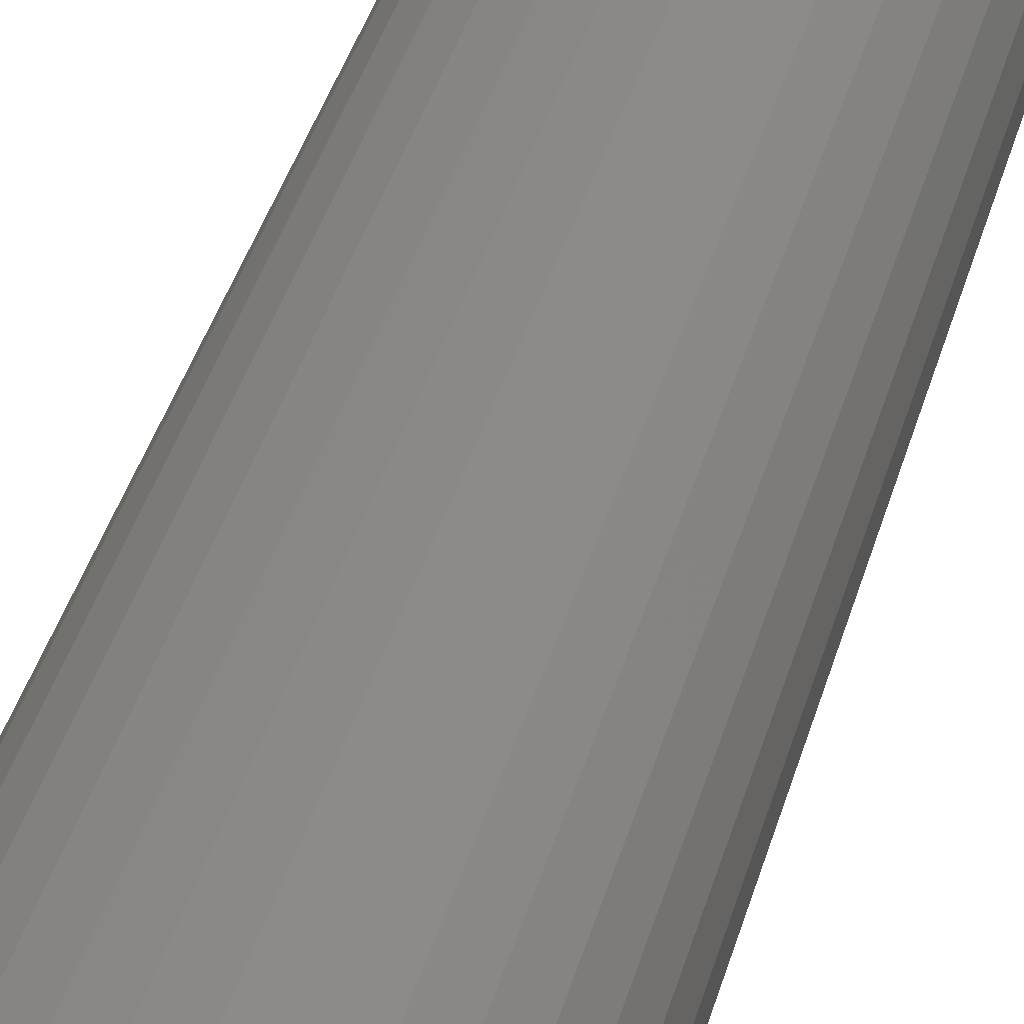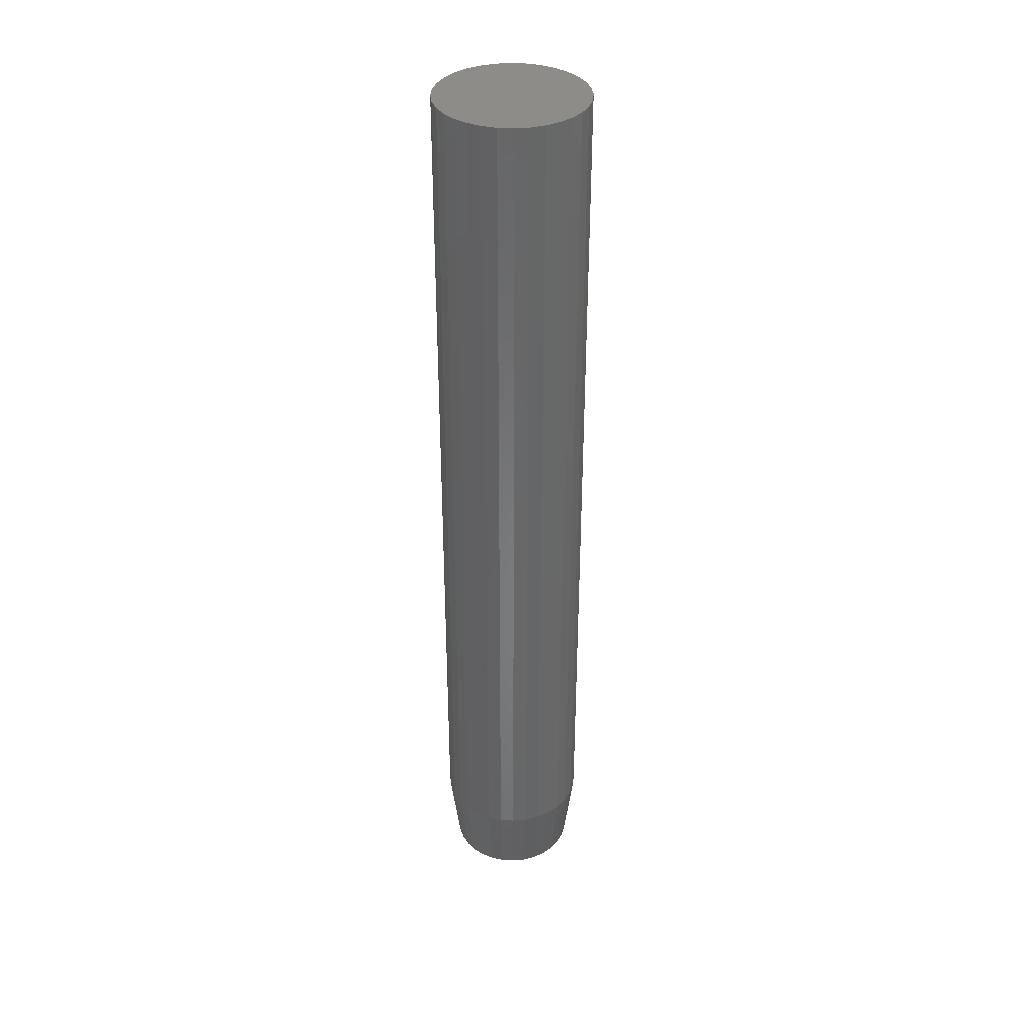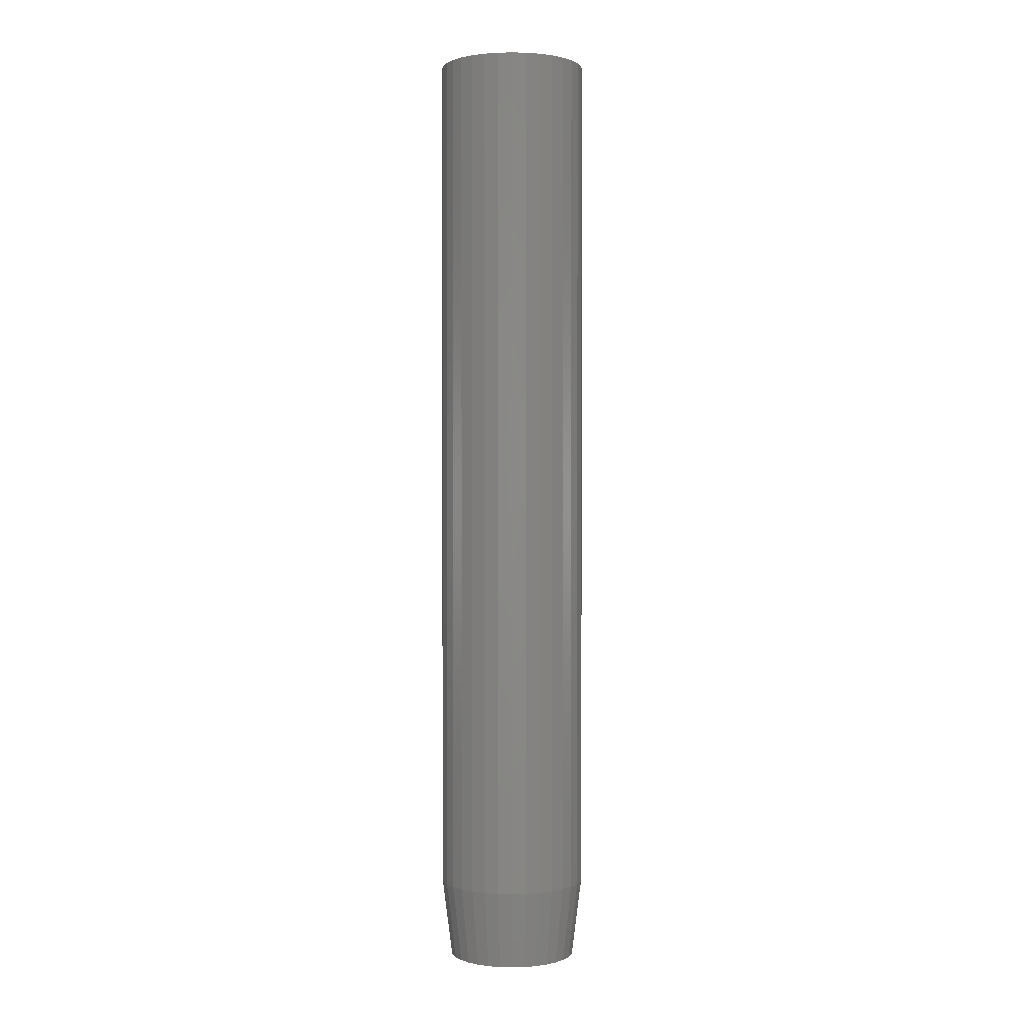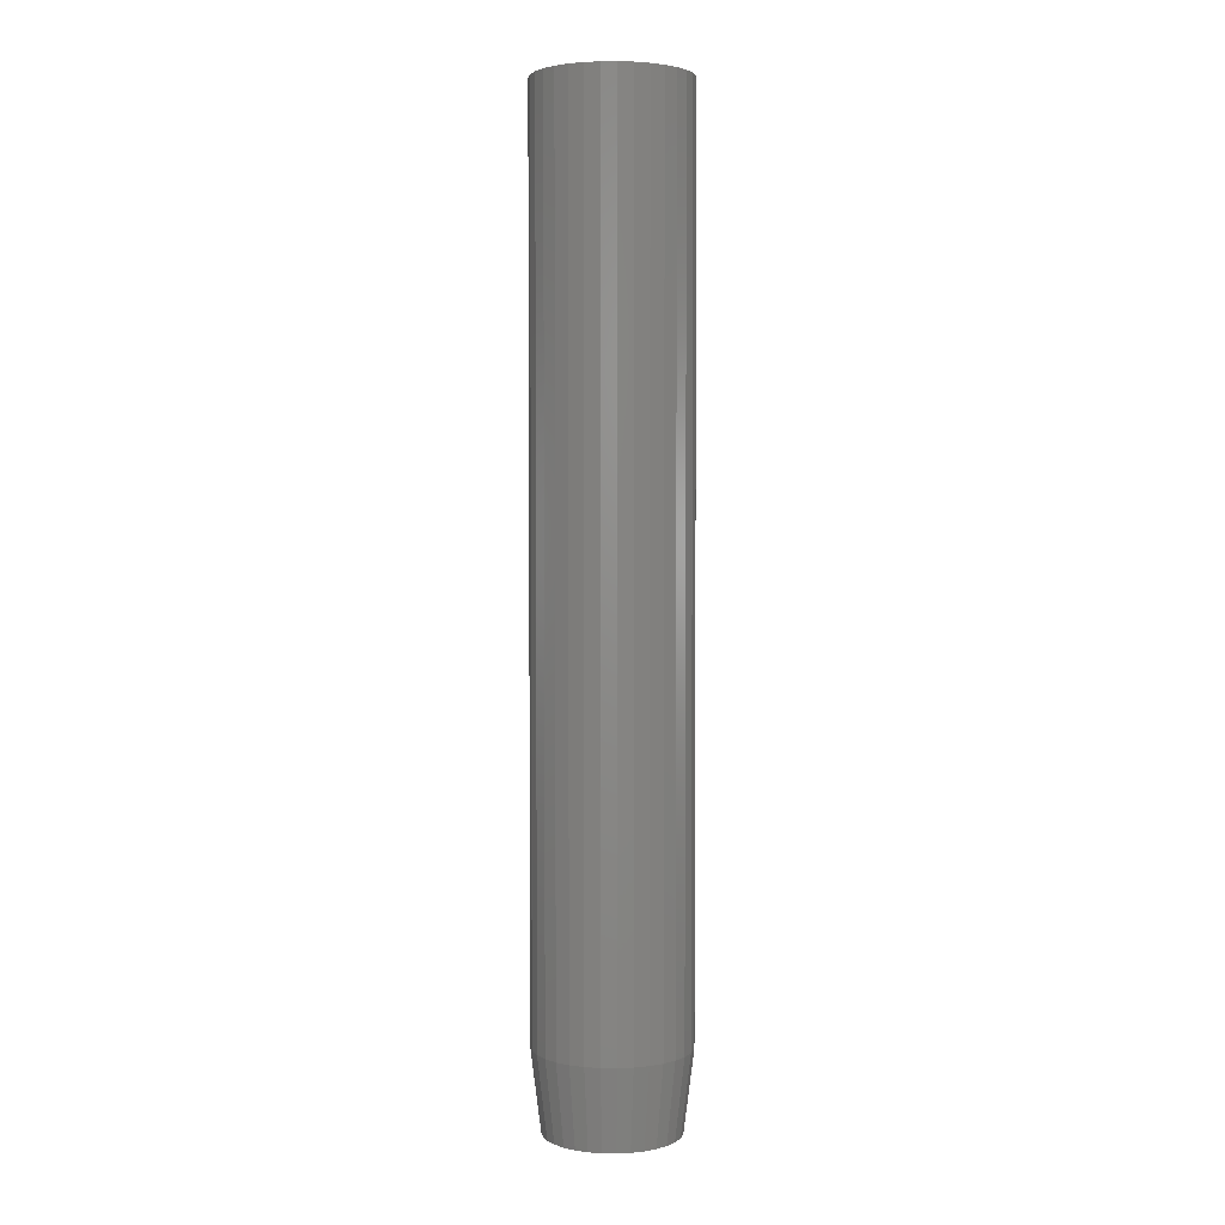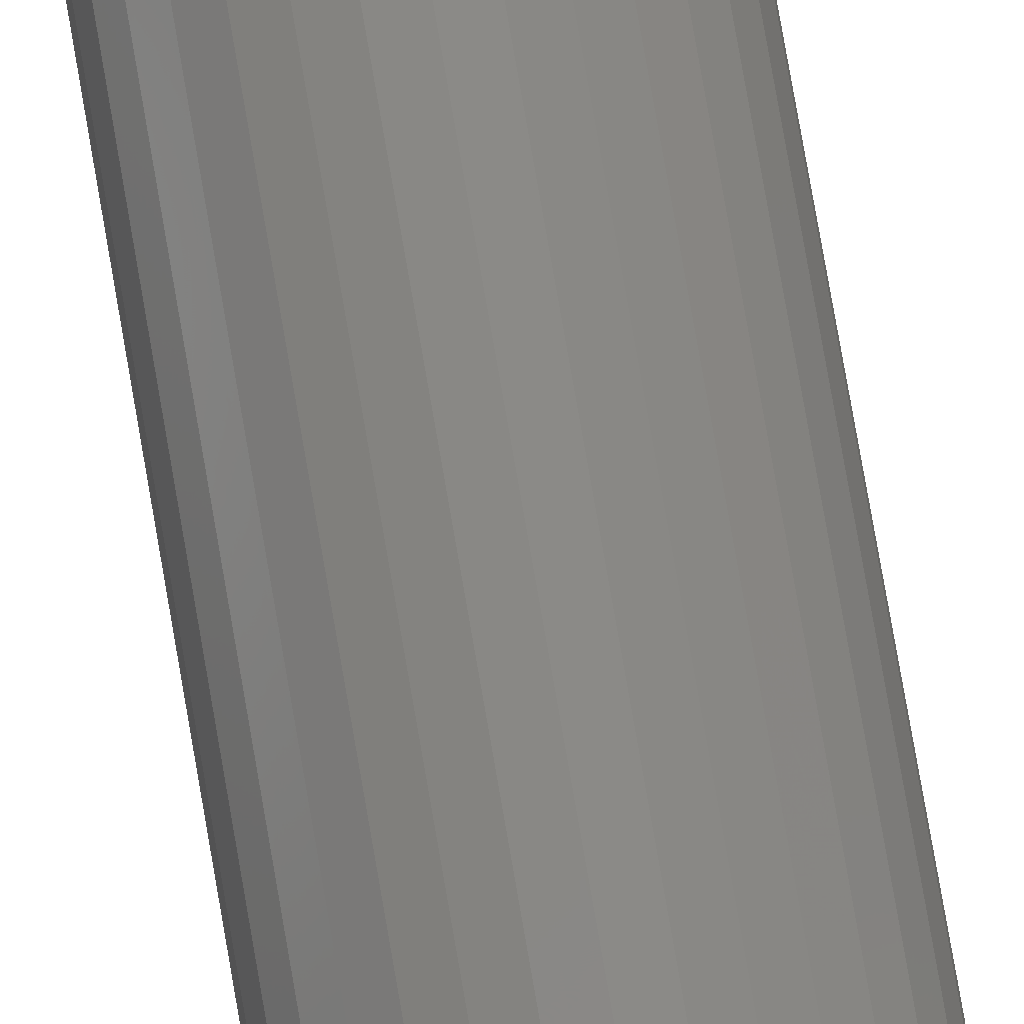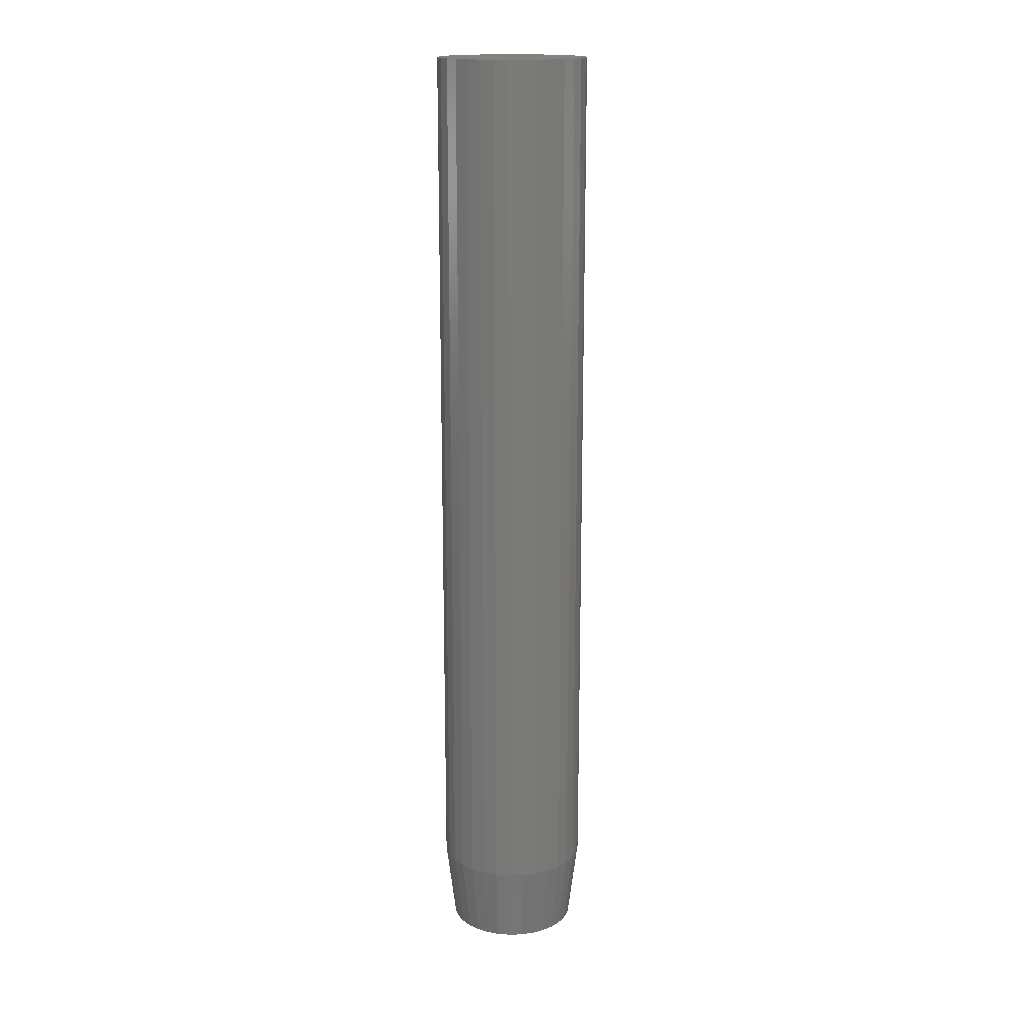
<metadata>
{"format":"stl","ext":"stl","renderer":"f3d","projection":"perspective","resolution":1024,"background":"white","views":[{"elev":27.9,"azim":11.3,"up":"+Y"},{"elev":36.3,"azim":-170.0,"up":"+Z"},{"elev":0.9,"azim":-157.7,"up":"+Z"},{"elev":3.3,"azim":109.4,"up":"+Z"},{"elev":79.9,"azim":-9.9,"up":"+Y"},{"elev":16.7,"azim":47.0,"up":"+Z"}]}
</metadata>
<code>
# stl→obj: 96 verts, 188 faces
v 0.2661 -0.07751 -0.75
v 0.2757 -0.07459 -0.75
v 0.2858 -0.0736 -0.75
v 0.2958 -0.07459 -0.75
v 0.3054 -0.07751 -0.75
v 0.2572 -0.08226 -0.75
v 0.3143 -0.08226 -0.75
v 0.2494 -0.08866 -0.75
v 0.3221 -0.08866 -0.75
v 0.243 -0.09644 -0.75
v 0.3285 -0.09644 -0.75
v 0.2383 -0.1053 -0.75
v 0.3333 -0.1053 -0.75
v 0.2354 -0.115 -0.75
v 0.3362 -0.115 -0.75
v 0.3333 -0.1447 -0.75
v 0.2383 -0.1447 -0.75
v 0.3362 -0.135 -0.75
v 0.243 -0.1536 -0.75
v 0.3285 -0.1536 -0.75
v 0.2494 -0.1613 -0.75
v 0.3221 -0.1613 -0.75
v 0.2572 -0.1677 -0.75
v 0.3143 -0.1677 -0.75
v 0.2661 -0.1725 -0.75
v 0.3054 -0.1725 -0.75
v 0.2757 -0.1754 -0.75
v 0.2858 -0.1764 -0.75
v 0.2958 -0.1754 -0.75
v 0.2354 -0.135 -0.75
v 0.2344 -0.125 -0.75
v 0.3372 -0.125 -0.75
v 0.345 -0.125 -0.6875
v 0.345 -0.125 0
v 0.3438 -0.1366 -0.6875
v 0.3438 -0.1366 0
v 0.3405 -0.1477 -0.6875
v 0.3405 -0.1477 0
v 0.335 -0.1579 -0.6875
v 0.335 -0.1579 0
v 0.3276 -0.1669 -0.6875
v 0.3276 -0.1669 0
v 0.3187 -0.1742 -0.6875
v 0.3187 -0.1742 0
v 0.3084 -0.1797 -0.6875
v 0.3084 -0.1797 0
v 0.2973 -0.1831 -0.6875
v 0.2973 -0.1831 0
v 0.2858 -0.1842 -0.6875
v 0.2858 -0.1842 0
v 0.2742 -0.1831 -0.6875
v 0.2742 -0.1831 0
v 0.2631 -0.1797 -0.6875
v 0.2631 -0.1797 0
v 0.2529 -0.1742 -0.6875
v 0.2529 -0.1742 0
v 0.2439 -0.1669 -0.6875
v 0.2439 -0.1669 0
v 0.2365 -0.1579 -0.6875
v 0.2365 -0.1579 0
v 0.2311 -0.1477 -0.6875
v 0.2311 -0.1477 0
v 0.2277 -0.1366 -0.6875
v 0.2277 -0.1366 0
v 0.2266 -0.125 -0.6875
v 0.2266 -0.125 0
v 0.2277 -0.1134 -0.6875
v 0.2277 -0.1134 0
v 0.2311 -0.1023 -0.6875
v 0.2311 -0.1023 0
v 0.2365 -0.0921 -0.6875
v 0.2365 -0.0921 0
v 0.2439 -0.08313 -0.6875
v 0.2439 -0.08313 0
v 0.2529 -0.07577 -0.6875
v 0.2529 -0.07577 0
v 0.2631 -0.0703 -0.6875
v 0.2631 -0.0703 0
v 0.2742 -0.06693 -0.6875
v 0.2742 -0.06693 0
v 0.2858 -0.06579 -0.6875
v 0.2858 -0.06579 0
v 0.2973 -0.06693 -0.6875
v 0.2973 -0.06693 0
v 0.3084 -0.0703 -0.6875
v 0.3084 -0.0703 0
v 0.3187 -0.07577 -0.6875
v 0.3187 -0.07577 0
v 0.3276 -0.08313 -0.6875
v 0.3276 -0.08313 0
v 0.335 -0.0921 -0.6875
v 0.335 -0.0921 0
v 0.3405 -0.1023 -0.6875
v 0.3405 -0.1023 0
v 0.3438 -0.1134 -0.6875
v 0.3438 -0.1134 0
f 1 2 3
f 1 3 4
f 5 1 4
f 6 1 5
f 7 6 5
f 8 6 7
f 9 8 7
f 10 8 9
f 11 10 9
f 12 10 11
f 13 12 11
f 14 12 13
f 15 14 13
f 16 17 18
f 19 17 16
f 20 19 16
f 21 19 20
f 22 21 20
f 23 21 22
f 24 23 22
f 25 23 24
f 26 25 24
f 27 25 26
f 28 27 26
f 29 28 26
f 17 30 18
f 18 30 31
f 18 31 32
f 32 31 14
f 32 14 15
f 33 34 35
f 35 34 36
f 35 36 37
f 37 36 38
f 37 38 39
f 39 38 40
f 39 40 41
f 41 40 42
f 41 42 43
f 43 42 44
f 43 44 45
f 45 44 46
f 45 46 47
f 47 46 48
f 47 48 49
f 49 48 50
f 49 50 51
f 51 50 52
f 51 52 53
f 53 52 54
f 53 54 55
f 55 54 56
f 55 56 57
f 57 56 58
f 57 58 59
f 59 58 60
f 59 60 61
f 61 60 62
f 61 62 63
f 63 62 64
f 63 64 65
f 65 64 66
f 65 66 67
f 67 66 68
f 67 68 69
f 69 68 70
f 69 70 71
f 71 70 72
f 71 72 73
f 73 72 74
f 73 74 75
f 75 74 76
f 75 76 77
f 77 76 78
f 77 78 79
f 79 78 80
f 79 80 81
f 81 80 82
f 81 82 83
f 83 82 84
f 83 84 85
f 85 84 86
f 85 86 87
f 87 86 88
f 87 88 89
f 89 88 90
f 89 90 91
f 91 90 92
f 91 92 93
f 93 92 94
f 93 94 95
f 95 94 96
f 95 96 33
f 33 96 34
f 33 32 95
f 95 32 15
f 95 15 93
f 93 15 13
f 93 13 91
f 91 13 11
f 91 11 89
f 89 11 9
f 89 9 87
f 87 9 7
f 87 7 85
f 85 7 5
f 85 5 83
f 83 5 4
f 83 4 81
f 81 4 3
f 81 3 79
f 79 3 2
f 79 2 77
f 77 2 1
f 77 1 75
f 75 1 6
f 75 6 73
f 73 6 8
f 73 8 71
f 71 8 10
f 71 10 69
f 69 10 12
f 69 12 67
f 67 12 14
f 67 14 65
f 65 14 31
f 65 31 63
f 63 31 30
f 63 30 61
f 61 30 17
f 61 17 59
f 59 17 19
f 59 19 57
f 57 19 21
f 57 21 55
f 55 21 23
f 55 23 53
f 53 23 25
f 53 25 51
f 51 25 27
f 51 27 49
f 49 27 28
f 49 28 47
f 47 28 29
f 47 29 45
f 45 29 26
f 45 26 43
f 43 26 24
f 43 24 41
f 41 24 22
f 41 22 39
f 39 22 20
f 39 20 37
f 37 20 16
f 37 16 35
f 35 16 18
f 35 18 33
f 33 18 32
f 80 84 82
f 84 80 78
f 84 78 86
f 86 78 76
f 86 76 88
f 88 76 74
f 88 74 90
f 90 74 72
f 90 72 92
f 92 72 70
f 92 70 94
f 38 60 40
f 40 60 58
f 40 58 42
f 42 58 56
f 42 56 44
f 44 56 54
f 44 54 46
f 46 54 52
f 46 52 48
f 48 52 50
f 94 70 96
f 96 70 68
f 96 68 34
f 34 68 66
f 34 66 36
f 36 66 64
f 36 64 38
f 38 64 62
f 38 62 60

</code>
